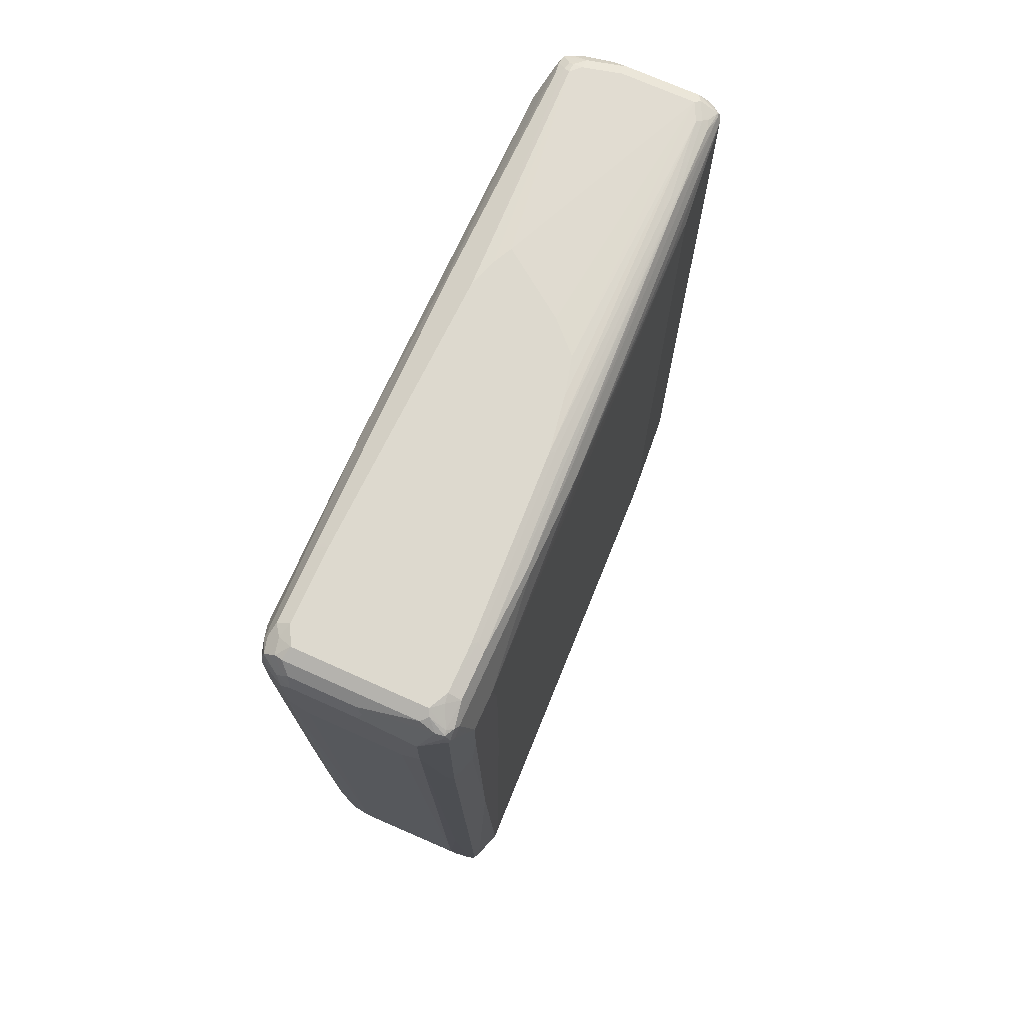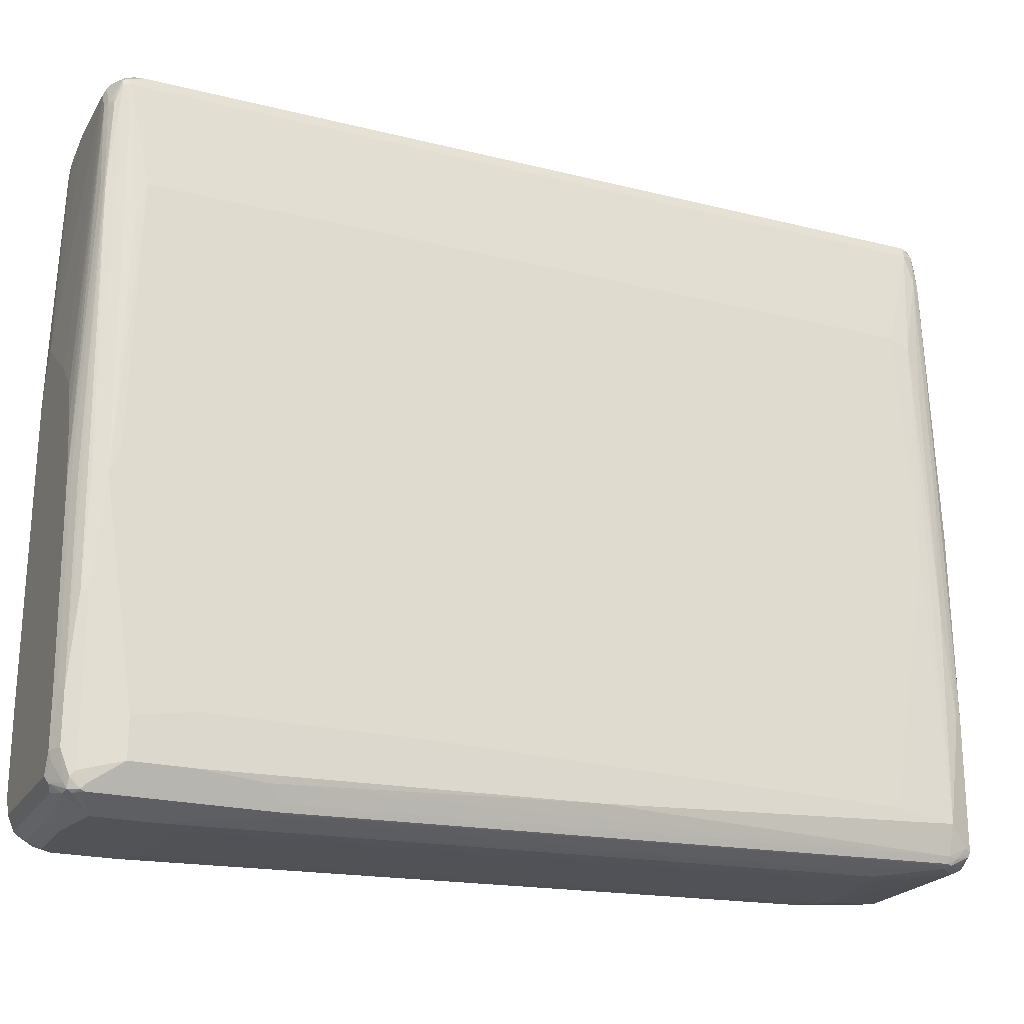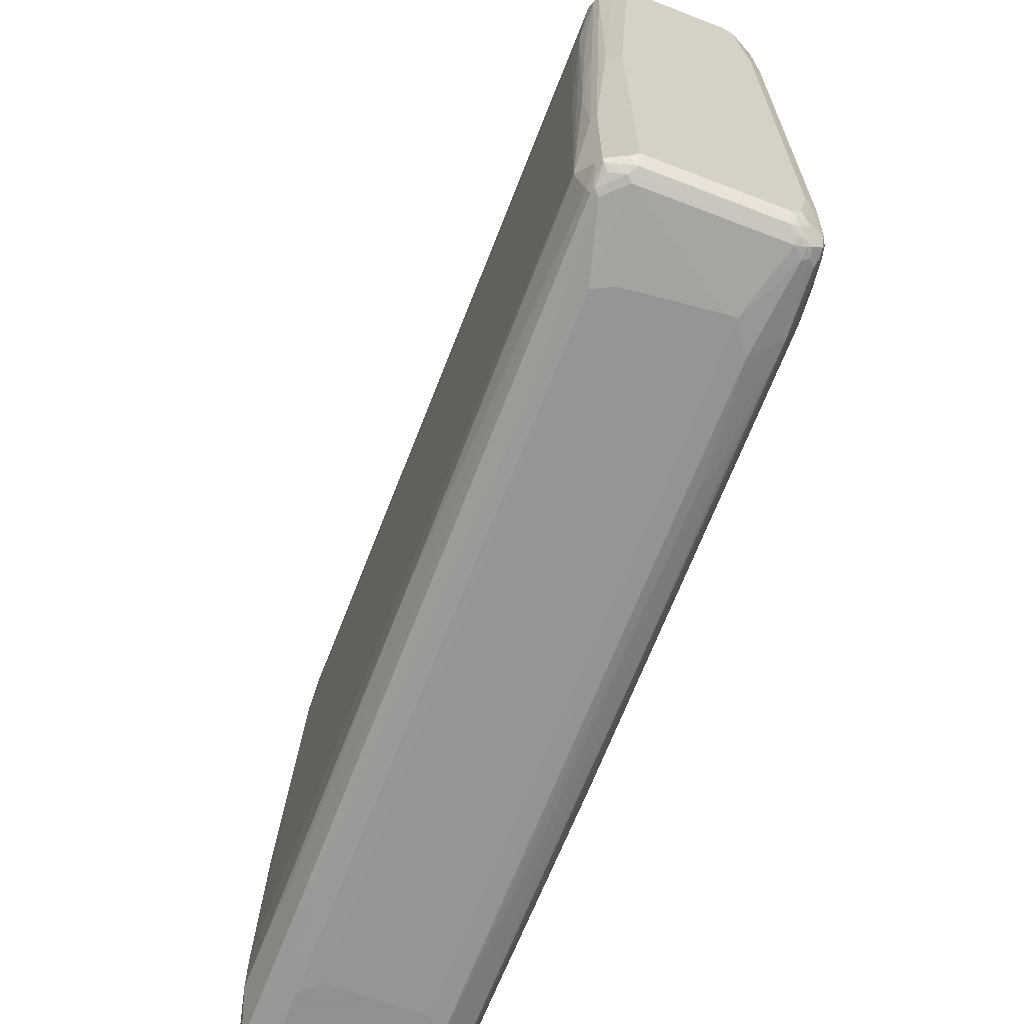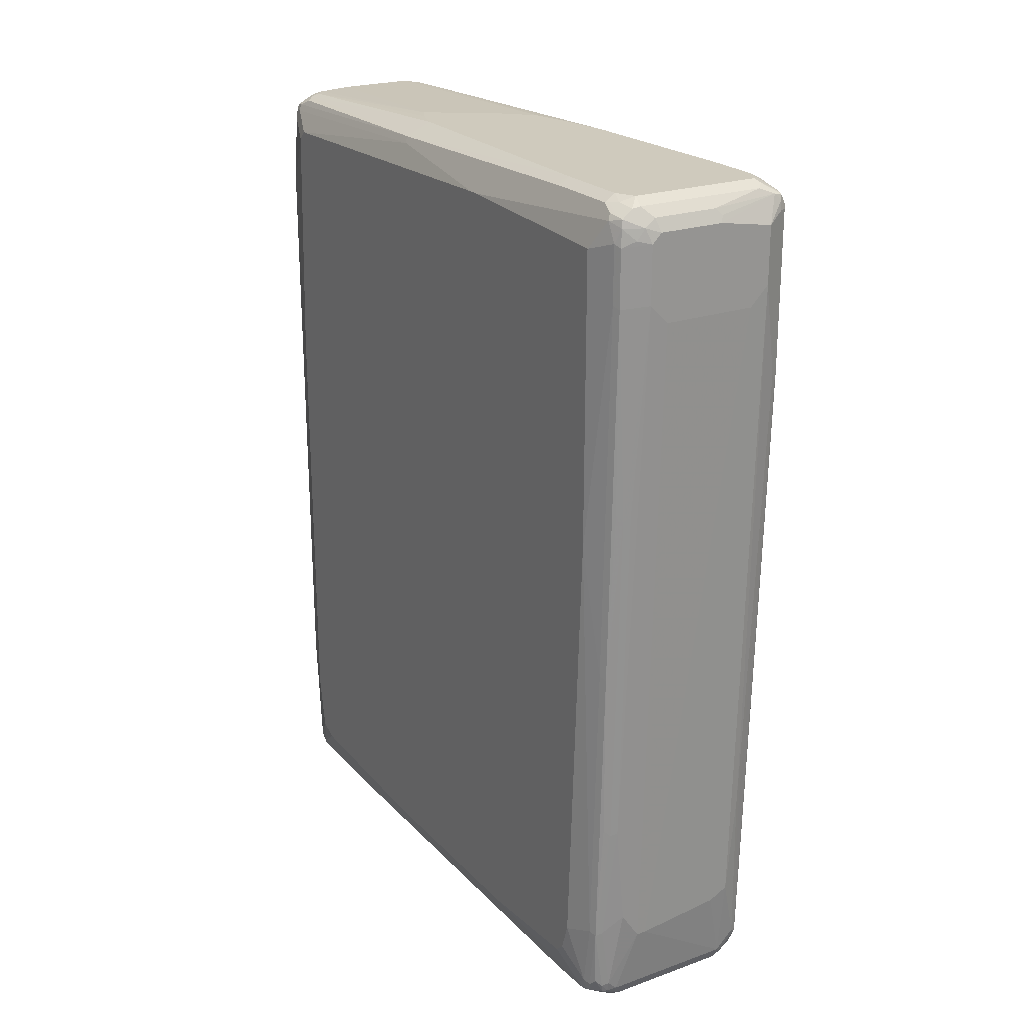
<metadata>
{"format":"obj","ext":"obj","renderer":"f3d","projection":"perspective","resolution":1024,"background":"white","views":[{"elev":71.8,"azim":-155.8,"up":"+Y"},{"elev":-22.0,"azim":-113.6,"up":"+Z"},{"elev":-65.8,"azim":-21.2,"up":"+Z"},{"elev":22.8,"azim":148.8,"up":"+Y"}]}
</metadata>
<code>
v -0.0678 -0.7119 0.6273
v -0.1243 -0.7345 0.5989
v -0.1017 -0.7289 0.6102
v -0.1102 -0.7544 0.6017
v -0.08474 -0.7458 0.6102
v -0.07912 -0.7571 0.6046
v -0.07346 -0.7684 0.5989
v 0.1187 -0.7119 0.6273
v -0.0678 0.678 0.6273
v -0.13 -0.7232 0.5876
v -0.1356 -0.7289 0.5763
v -0.1243 -0.7515 0.582
v -0.1243 0.7063 0.5989
v -0.1045 -0.7657 0.5791
v -0.09325 -0.7713 0.5848
v -0.08759 -0.7657 0.5961
v -0.0678 -0.7799 0.5763
v 0.09606 -0.7684 0.5989
v 0.1243 -0.7571 0.6046
v 0.1243 -0.7232 0.6215
v 0.1314 -0.7205 0.6187
v 0.1413 -0.7119 0.6159
v 0.1639 -0.5086 0.6046
v 0.161 0.1609 0.606
v 0.1187 0.6272 0.6273
v -0.01694 0.678 0.6273
v -0.08474 0.7289 0.6102
v -0.1017 0.731 0.606
v -0.1017 0.7119 0.6102
v -0.113 0.7176 0.6046
v -0.13 0.7345 0.5876
v -0.1526 -0.678 0.3899
v -0.1526 -0.7119 0.373
v -0.1356 -0.7458 0.5255
v -0.1356 0.7289 0.5763
v -0.1271 -0.7544 0.5509
v -0.1073 -0.7684 0.565
v -0.08474 -0.7799 0.5594
v 0.1017 -0.7799 0.5763
v 0.1073 -0.7741 0.5876
v 0.1399 -0.7544 0.6017
v 0.1377 -0.7458 0.606
v 0.1335 -0.7289 0.6145
v 0.1582 -0.7289 0.5989
v 0.1653 -0.517 0.6017
v 0.1639 0.5764 0.6046
v 0.161 0.5849 0.606
v 0.1271 0.6357 0.623
v 0.1441 0.7035 0.606
v 0.1356 0.695 0.6102
v 0.1017 0.6441 0.6273
v 0.0678 0.7289 0.6102
v 0.07627 0.7374 0.606
v -0.08474 0.7515 0.5989
v -0.1102 0.7332 0.6017
v -0.1271 0.7417 0.5848
v -0.1695 -0.695 -0.03389
v -0.1526 0.695 0.3899
v -0.1865 -0.7119 -0.5085
v -0.1695 -0.7289 -0.1356
v -0.1526 -0.7289 0.2712
v -0.1526 -0.7458 0.1186
v -0.13 -0.7571 0.5198
v -0.13 0.7402 0.5763
v -0.1695 0.7289 -0.1186
v -0.1526 0.7119 0.3221
v -0.1413 -0.7684 0.0226
v -0.1187 -0.7799 0.01695
v 0.1187 -0.7799 0.5594
v 0.1208 -0.7756 0.5763
v 0.1229 -0.7713 0.5848
v 0.1568 -0.7544 0.5848
v 0.1653 -0.7374 0.5848
v 0.1695 -0.5086 0.5933
v 0.1653 0.4322 0.6017
v 0.1695 0.5764 0.5933
v 0.1639 0.7119 0.5876
v 0.1582 0.695 0.5989
v 0.1413 0.6272 0.6159
v 0.1526 0.7119 0.5997
v 0.1271 0.7205 0.606
v 0.1187 0.7119 0.6102
v 0.1187 0.7345 0.5989
v 0.05086 0.7515 0.5989
v 0.1356 0.7289 0.5997
v -0.09325 0.7587 0.5848
v -0.1102 0.7587 0.5509
v -0.1187 0.7522 0.5594
v -0.1243 0.7515 0.5424
v -0.1865 -0.6102 -0.4916
v -0.1695 0.678 -0.03389
v -0.1865 0.2034 -0.4746
v -0.1695 0.7119 -0.06779
v -0.1695 -0.7119 -0.5594
v -0.1695 -0.7458 -0.5424
v -0.1695 -0.7458 -0.3221
v -0.1865 -0.06779 -0.5424
v -0.1469 -0.7571 0.113
v -0.13 0.7571 0.3899
v -0.1582 0.7515 -0.1186
v -0.1695 0.7458 -0.305
v -0.1865 0.678 -0.4916
v -0.1639 -0.7571 -0.3278
v -0.1187 -0.7799 -0.5424
v 0.1356 -0.7799 0.373
v 0.1639 -0.7571 0.5594
v 0.1547 -0.7587 0.5763
v 0.1653 -0.7544 0.5679
v 0.1695 -0.7289 0.5763
v 0.1865 -0.5764 0.5424
v 0.1865 0.2373 0.5424
v 0.1865 0.678 0.5255
v 0.1695 0.7119 0.5763
v 0.1653 0.7289 0.5785
v 0.161 0.7205 0.5891
v 0.161 0.7374 0.5806
v 0.1441 0.7374 0.5891
v 0.1187 0.7515 0.582
v 0.05086 0.7628 0.5763
v -0.08474 0.7628 0.5763
v -0.1017 0.7628 0.5424
v -0.1271 0.7587 0.3984
v -0.1865 0.5764 -0.4746
v -0.1639 -0.7119 -0.5707
v -0.1653 -0.7289 -0.5616
v -0.1822 0.4661 -0.5679
v -0.1695 0.4408 -0.5933
v -0.1639 -0.7571 -0.5481
v -0.1865 0.5764 -0.5594
v -0.1639 0.7571 -0.305
v -0.1413 0.7684 -0.1186
v -0.1582 0.7684 -0.4577
v -0.1695 0.7458 -0.5763
v -0.1653 0.7544 -0.5848
v -0.1865 0.678 -0.5594
v -0.13 -0.7741 -0.5481
v -0.1271 -0.7713 -0.5552
v -0.1187 -0.7684 -0.565
v 0.1102 -0.7756 -0.5509
v 0.1017 -0.7799 -0.5424
v 0.1356 -0.7799 -0.4407
v 0.1441 -0.7756 -0.4492
v 0.1582 -0.7684 0.373
v 0.1582 -0.7684 -0.4407
v 0.1865 -0.7119 -0.2542
v 0.1822 -0.7205 0.161
v 0.1865 -0.7119 0.1525
v 0.1695 -0.7458 0.5594
v 0.1865 -0.678 0.5255
v 0.1865 0.695 0.5085
v 0.1695 0.7289 0.5594
v 0.1639 0.7402 0.565
v 0.1441 0.7544 0.5637
v 0.1356 0.7587 0.5616
v 0.1187 0.7628 0.5594
v 0.08474 0.7799 0.1864
v -0.03388 0.7799 0.1017
v -0.08474 0.7799 0.05084
v -0.1017 0.7799 -0.01695
v -0.1187 0.7799 -0.1186
v -0.1187 0.7628 0.3899
v -0.1271 0.7756 -0.1102
v -0.161 -0.7205 -0.5721
v -0.1639 0.4408 -0.6046
v -0.161 -0.7544 -0.5552
v -0.1653 0.7374 -0.6017
v -0.1441 0.7756 -0.4492
v -0.1582 0.7684 -0.5424
v -0.1695 0.7289 -0.5933
v -0.1547 0.7587 -0.5933
v -0.1568 0.7544 -0.6017
v -0.1441 -0.7544 -0.5637
v -0.1271 -0.7544 -0.5721
v 0.1017 -0.7684 -0.565
v 0.1187 -0.7692 -0.5594
v 0.1271 -0.7756 -0.534
v 0.1187 -0.7799 -0.5255
v 0.161 -0.7587 -0.534
v 0.1639 -0.7571 -0.5255
v 0.1695 -0.7458 -0.5255
v 0.1865 -0.695 -0.4746
v 0.1865 -0.695 0.4916
v 0.1865 0.7119 -0.1695
v 0.1695 0.7458 0.1017
v 0.1639 0.7571 0.1073
v 0.1582 0.7515 0.5368
v 0.1469 0.7571 0.5481
v 0.1356 0.7628 0.5424
v 0.1017 0.7799 0.1525
v -0.1356 0.7799 -0.4577
v -0.1441 -0.4153 -0.5891
v -0.1526 -0.7119 -0.5763
v -0.1441 -0.7374 -0.5721
v -0.1526 -0.7458 -0.5658
v -0.161 0.4322 -0.606
v -0.1639 0.7289 -0.6046
v -0.1547 0.7458 -0.606
v -0.1356 0.7799 -0.5424
v -0.1377 0.7756 -0.5594
v -0.1187 0.7799 -0.5763
v -0.1243 0.7741 -0.5876
v -0.1413 0.7571 -0.6046
v 0.1187 -0.7571 -0.5707
v -0.1187 -0.7458 -0.5763
v 0.1187 -0.7458 -0.5763
v 0.1271 -0.7587 -0.5679
v 0.1356 -0.7692 -0.5424
v 0.1441 -0.7501 -0.5679
v 0.161 -0.7501 -0.5509
v 0.1653 -0.748 -0.5424
v 0.1695 -0.7289 -0.5424
v 0.1865 -0.678 -0.4916
v 0.1865 0.7119 -0.1864
v 0.1582 0.7684 -0.4125
v 0.1469 0.7741 -0.4012
v 0.1356 0.7799 -0.4069
v 0.1187 0.7799 0.1017
v -0.1356 -0.4069 -0.5933
v -0.1526 0.4408 -0.6102
v -0.1187 -0.5933 -0.5933
v -0.1187 0.7119 -0.6273
v -0.1187 0.6102 -0.6273
v -0.1526 0.7289 -0.6102
v 0.1187 0.7799 -0.5763
v -0.113 0.7684 -0.5989
v -0.01128 0.7515 -0.6159
v -0.0226 0.7402 -0.6215
v -0.01694 0.7289 -0.6273
v 0.1356 -0.748 -0.5721
v -0.08474 -0.6102 -0.5933
v 0.0678 -0.6272 -0.5933
v 0.08474 -0.6272 -0.5933
v 0.1356 -0.7289 -0.5763
v 0.1469 -0.7345 -0.5707
v 0.1582 -0.7232 -0.565
v 0.1639 -0.7345 -0.5537
v 0.1695 -0.6102 -0.5594
v 0.1865 -0.6272 -0.5085
v 0.1865 0.695 -0.5424
v 0.1695 0.7458 -0.5763
v 0.1582 0.7684 -0.5481
v 0.1356 0.7799 -0.5424
v -0.1017 0.5933 -0.6273
v -0.08474 0.5764 -0.6273
v 0.1441 0.7713 -0.5679
v 0.1384 0.7657 -0.5961
v 0.1243 0.7684 -0.5989
v 0.1073 0.7515 -0.6159
v 0.1017 0.7289 -0.6273
v 0.1187 -0.5764 -0.5933
v 0.08474 0.5764 -0.6273
v 0.1017 0.5933 -0.6273
v 0.1187 0.6102 -0.6273
v 0.1526 -0.6102 -0.5763
v 0.1639 -0.6159 -0.5707
v 0.1695 -0.06779 -0.5763
v 0.1865 0.1695 -0.5424
v 0.1695 0.7119 -0.5933
v 0.161 0.7374 -0.6017
v 0.1582 0.7515 -0.5989
v 0.161 0.7544 -0.5848
v 0.1639 0.7571 -0.5707
v 0.1554 0.7657 -0.5622
v 0.1441 0.7544 -0.6017
v 0.1215 0.7487 -0.613
v 0.1271 0.7374 -0.6187
v 0.1187 0.7119 -0.6273
v 0.1356 -0.3899 -0.5933
v 0.1639 0.6046 -0.6046
v 0.13 0.6046 -0.6215
v 0.1469 0.2316 -0.6046
v 0.1356 0.2373 -0.6102
v 0.1469 -0.3956 -0.5876
v 0.1582 -0.3841 -0.582
v 0.1639 -0.07344 -0.5876
v 0.1695 0.6102 -0.5933
v 0.1639 0.7063 -0.6046
v 0.1526 0.7119 -0.6102
v 0.1413 0.7176 -0.6159
v 0.1582 0.2429 -0.5989
f 1 2 3
f 1 3 4
f 1 4 5
f 1 5 6
f 1 6 7
f 1 7 18
f 1 18 8
f 1 8 25
f 1 25 51
f 1 51 26
f 1 26 9
f 1 9 13
f 1 13 2
f 2 10 11
f 2 11 12
f 2 12 4
f 2 4 3
f 2 13 31
f 2 31 10
f 4 12 14
f 4 14 15
f 4 15 16
f 4 16 7
f 4 7 6
f 4 6 5
f 7 15 17
f 7 17 39
f 7 39 18
f 7 16 15
f 8 18 19
f 8 19 20
f 8 20 21
f 8 21 22
f 8 22 23
f 8 23 24
f 8 24 47
f 8 47 25
f 9 26 52
f 9 52 27
f 9 27 28
f 9 28 29
f 9 29 30
f 9 30 13
f 10 31 35
f 10 35 11
f 11 32 33
f 11 33 34
f 11 34 12
f 11 35 58
f 11 58 32
f 12 36 37
f 12 37 14
f 12 34 36
f 13 30 31
f 14 37 15
f 15 37 38
f 15 38 17
f 17 38 68
f 17 68 104
f 17 104 140
f 17 140 177
f 17 177 141
f 17 141 105
f 17 105 69
f 17 69 39
f 18 39 40
f 18 40 19
f 19 41 20
f 19 40 71
f 19 71 41
f 20 41 42
f 20 42 43
f 20 43 21
f 21 43 22
f 22 43 42
f 22 42 41
f 22 41 44
f 22 44 23
f 23 44 45
f 23 45 75
f 23 75 46
f 23 46 47
f 23 47 24
f 25 47 48
f 25 48 49
f 25 49 50
f 25 50 82
f 25 82 51
f 26 51 52
f 27 52 53
f 27 53 54
f 27 54 28
f 28 54 55
f 28 55 30
f 28 30 29
f 30 55 31
f 31 55 56
f 31 56 35
f 32 57 33
f 32 58 91
f 32 91 57
f 33 57 59
f 33 59 60
f 33 60 61
f 33 61 34
f 34 61 62
f 34 62 63
f 34 63 36
f 35 56 64
f 35 64 65
f 35 65 66
f 35 66 58
f 36 63 37
f 37 67 68
f 37 68 38
f 37 63 67
f 39 69 70
f 39 70 40
f 40 70 71
f 41 72 44
f 41 71 72
f 44 72 73
f 44 73 45
f 45 73 74
f 45 74 76
f 45 76 75
f 46 75 76
f 46 76 113
f 46 113 77
f 46 77 78
f 46 78 47
f 47 78 79
f 47 79 48
f 48 79 78
f 48 78 49
f 49 78 80
f 49 80 85
f 49 85 81
f 49 81 82
f 49 82 50
f 51 82 52
f 52 82 81
f 52 81 53
f 53 83 84
f 53 84 54
f 53 81 85
f 53 85 83
f 54 84 86
f 54 86 56
f 54 56 55
f 56 86 87
f 56 87 88
f 56 88 89
f 56 89 64
f 57 90 59
f 57 91 123
f 57 123 92
f 57 92 90
f 58 66 65
f 58 65 93
f 58 93 91
f 59 94 95
f 59 95 128
f 59 128 103
f 59 103 96
f 59 96 60
f 59 90 92
f 59 92 123
f 59 123 102
f 59 102 135
f 59 135 129
f 59 129 97
f 59 97 94
f 60 96 62
f 60 62 61
f 62 96 103
f 62 103 98
f 62 98 63
f 63 98 67
f 64 89 99
f 64 99 100
f 64 100 65
f 65 100 101
f 65 101 102
f 65 102 93
f 67 98 103
f 67 103 68
f 68 103 128
f 68 128 104
f 69 105 106
f 69 106 107
f 69 107 70
f 70 107 72
f 70 72 71
f 72 107 108
f 72 108 73
f 73 109 74
f 73 108 148
f 73 148 109
f 74 109 110
f 74 110 111
f 74 111 76
f 76 111 112
f 76 112 113
f 77 113 114
f 77 114 115
f 77 115 78
f 78 115 80
f 80 115 116
f 80 116 85
f 83 117 118
f 83 118 84
f 83 85 117
f 84 118 155
f 84 155 119
f 84 119 86
f 85 116 117
f 86 119 120
f 86 120 121
f 86 121 87
f 87 121 161
f 87 161 122
f 87 122 89
f 87 89 88
f 89 122 99
f 91 93 102
f 91 102 123
f 94 124 125
f 94 125 95
f 94 97 126
f 94 126 127
f 94 127 164
f 94 164 124
f 95 125 128
f 97 129 126
f 99 130 100
f 99 122 131
f 99 131 132
f 99 132 130
f 100 130 101
f 101 133 135
f 101 135 102
f 101 130 132
f 101 132 134
f 101 134 133
f 104 136 137
f 104 137 138
f 104 138 139
f 104 139 140
f 104 128 136
f 105 141 142
f 105 142 143
f 105 143 106
f 106 108 107
f 106 143 108
f 108 144 145
f 108 145 146
f 108 146 147
f 108 147 148
f 108 143 144
f 109 148 149
f 109 149 110
f 110 149 182
f 110 182 147
f 110 147 145
f 110 145 181
f 110 181 212
f 110 212 238
f 110 238 257
f 110 257 239
f 110 239 213
f 110 213 183
f 110 183 150
f 110 150 112
f 110 112 111
f 112 150 151
f 112 151 113
f 113 151 114
f 114 151 152
f 114 152 116
f 114 116 115
f 116 152 187
f 116 187 153
f 116 153 118
f 116 118 117
f 118 153 154
f 118 154 155
f 119 155 156
f 119 156 120
f 120 156 157
f 120 157 158
f 120 158 121
f 121 158 159
f 121 159 160
f 121 160 161
f 122 161 160
f 122 160 162
f 122 162 131
f 124 163 125
f 124 164 195
f 124 195 163
f 125 163 165
f 125 165 128
f 126 129 127
f 127 129 166
f 127 166 164
f 128 165 136
f 129 135 166
f 131 162 167
f 131 167 132
f 132 167 168
f 132 168 134
f 133 169 135
f 133 134 166
f 133 166 169
f 134 170 171
f 134 171 166
f 134 168 170
f 135 169 166
f 136 165 137
f 137 165 138
f 138 165 172
f 138 172 173
f 138 173 174
f 138 174 139
f 139 175 207
f 139 207 176
f 139 176 177
f 139 177 140
f 139 174 175
f 141 177 142
f 142 177 176
f 142 176 178
f 142 178 144
f 142 144 143
f 144 178 179
f 144 179 180
f 144 180 145
f 145 147 146
f 145 180 181
f 147 182 148
f 148 182 149
f 150 183 184
f 150 184 151
f 151 184 185
f 151 185 152
f 152 185 186
f 152 186 187
f 153 187 154
f 154 188 155
f 154 187 188
f 155 188 156
f 156 189 217
f 156 217 216
f 156 216 242
f 156 242 224
f 156 224 200
f 156 200 198
f 156 198 190
f 156 190 160
f 156 160 159
f 156 159 158
f 156 158 157
f 156 188 189
f 160 167 162
f 160 190 167
f 163 191 192
f 163 192 193
f 163 193 194
f 163 194 165
f 163 195 191
f 164 166 196
f 164 196 195
f 165 194 172
f 166 171 197
f 166 197 196
f 167 190 198
f 167 198 168
f 168 198 199
f 168 199 170
f 170 199 200
f 170 200 201
f 170 201 171
f 171 201 202
f 171 202 197
f 172 194 173
f 173 203 174
f 173 194 193
f 173 193 204
f 173 204 205
f 173 205 203
f 174 203 206
f 174 206 175
f 175 206 208
f 175 208 209
f 175 209 207
f 176 207 178
f 178 209 210
f 178 210 179
f 178 207 209
f 179 210 180
f 180 210 211
f 180 211 212
f 180 212 181
f 183 213 241
f 183 241 214
f 183 214 184
f 184 214 185
f 185 187 186
f 185 214 215
f 185 215 216
f 185 216 217
f 185 217 187
f 187 217 188
f 188 217 189
f 191 218 192
f 191 195 219
f 191 219 218
f 192 204 193
f 192 218 220
f 192 220 204
f 195 196 221
f 195 221 222
f 195 222 219
f 196 197 223
f 196 223 221
f 197 202 221
f 197 221 223
f 198 200 199
f 200 224 247
f 200 247 225
f 200 225 201
f 201 225 202
f 202 226 227
f 202 227 228
f 202 228 221
f 202 225 226
f 203 205 229
f 203 229 206
f 204 220 230
f 204 230 231
f 204 231 232
f 204 232 205
f 205 232 233
f 205 233 229
f 206 229 208
f 208 229 234
f 208 234 235
f 208 235 209
f 209 235 236
f 209 236 210
f 210 236 211
f 211 236 255
f 211 255 237
f 211 237 238
f 211 238 212
f 213 239 240
f 213 240 241
f 214 241 242
f 214 242 216
f 214 216 215
f 218 219 222
f 218 222 220
f 220 222 243
f 220 243 244
f 220 244 230
f 221 228 249
f 221 249 267
f 221 267 253
f 221 253 252
f 221 252 251
f 221 251 244
f 221 244 243
f 221 243 222
f 224 242 245
f 224 245 246
f 224 246 247
f 225 247 248
f 225 248 226
f 226 228 227
f 226 248 249
f 226 249 228
f 229 233 234
f 230 244 231
f 231 244 251
f 231 251 232
f 232 250 233
f 232 251 252
f 232 252 253
f 232 253 250
f 233 250 254
f 233 254 234
f 234 254 255
f 234 255 235
f 235 255 236
f 237 255 275
f 237 275 256
f 237 256 257
f 237 257 238
f 239 258 240
f 239 257 276
f 239 276 258
f 240 259 260
f 240 260 261
f 240 261 262
f 240 262 241
f 240 258 259
f 241 263 245
f 241 245 242
f 241 262 261
f 241 261 263
f 245 263 261
f 245 261 246
f 246 261 260
f 246 260 264
f 246 264 266
f 246 266 265
f 246 265 248
f 246 248 247
f 248 265 266
f 248 266 249
f 249 266 267
f 250 268 254
f 250 253 268
f 253 267 277
f 253 277 269
f 253 269 270
f 253 270 271
f 253 271 272
f 253 272 268
f 254 268 273
f 254 273 255
f 255 273 274
f 255 274 275
f 256 275 269
f 256 269 276
f 256 276 257
f 258 277 259
f 258 276 269
f 258 269 277
f 259 266 260
f 259 277 278
f 259 278 279
f 259 279 266
f 260 266 264
f 266 279 267
f 267 279 278
f 267 278 277
f 268 272 271
f 268 271 273
f 269 280 271
f 269 271 270
f 269 275 280
f 271 280 275
f 271 275 273
f 273 275 274

</code>
